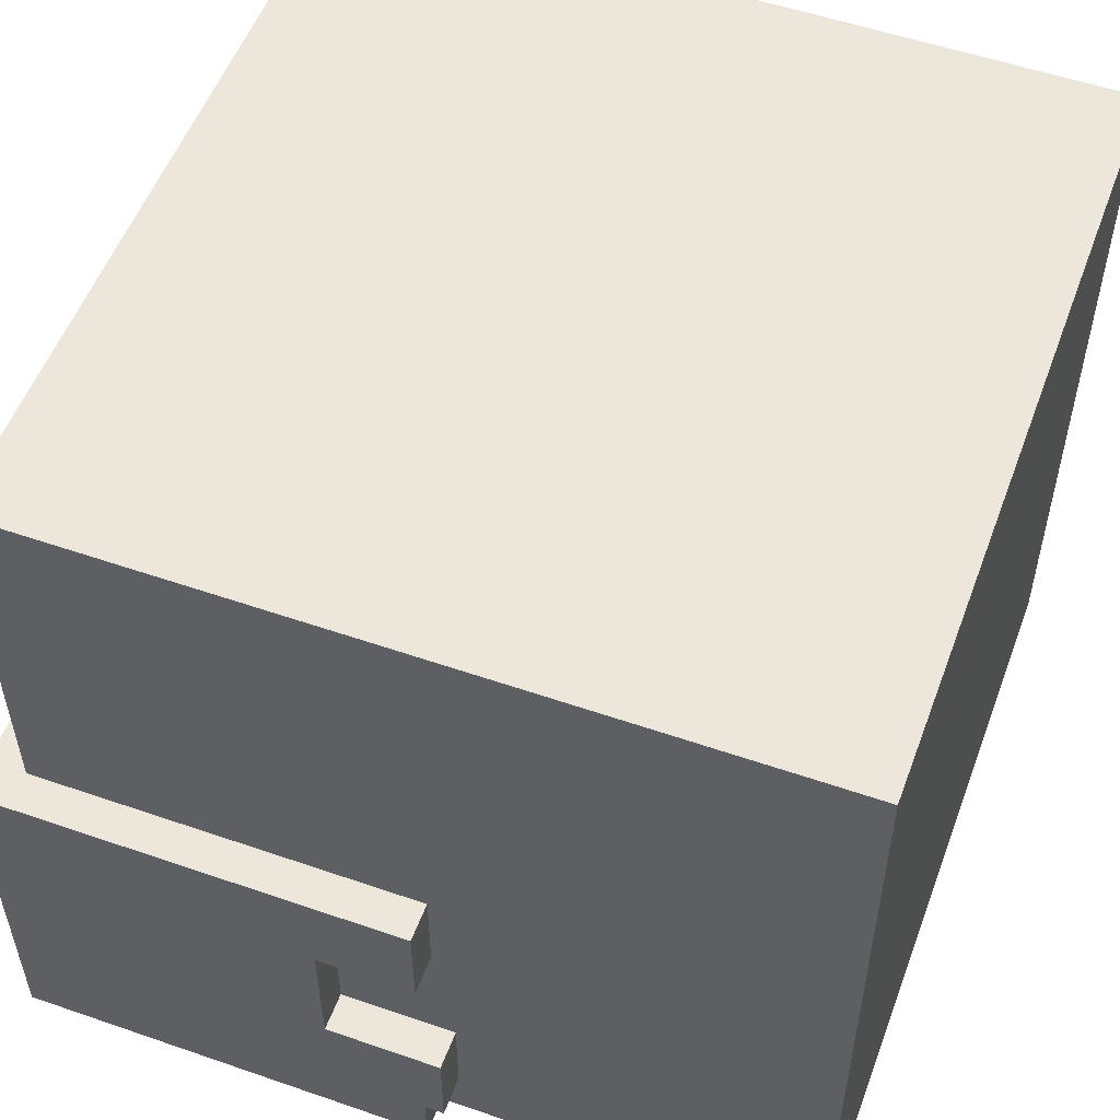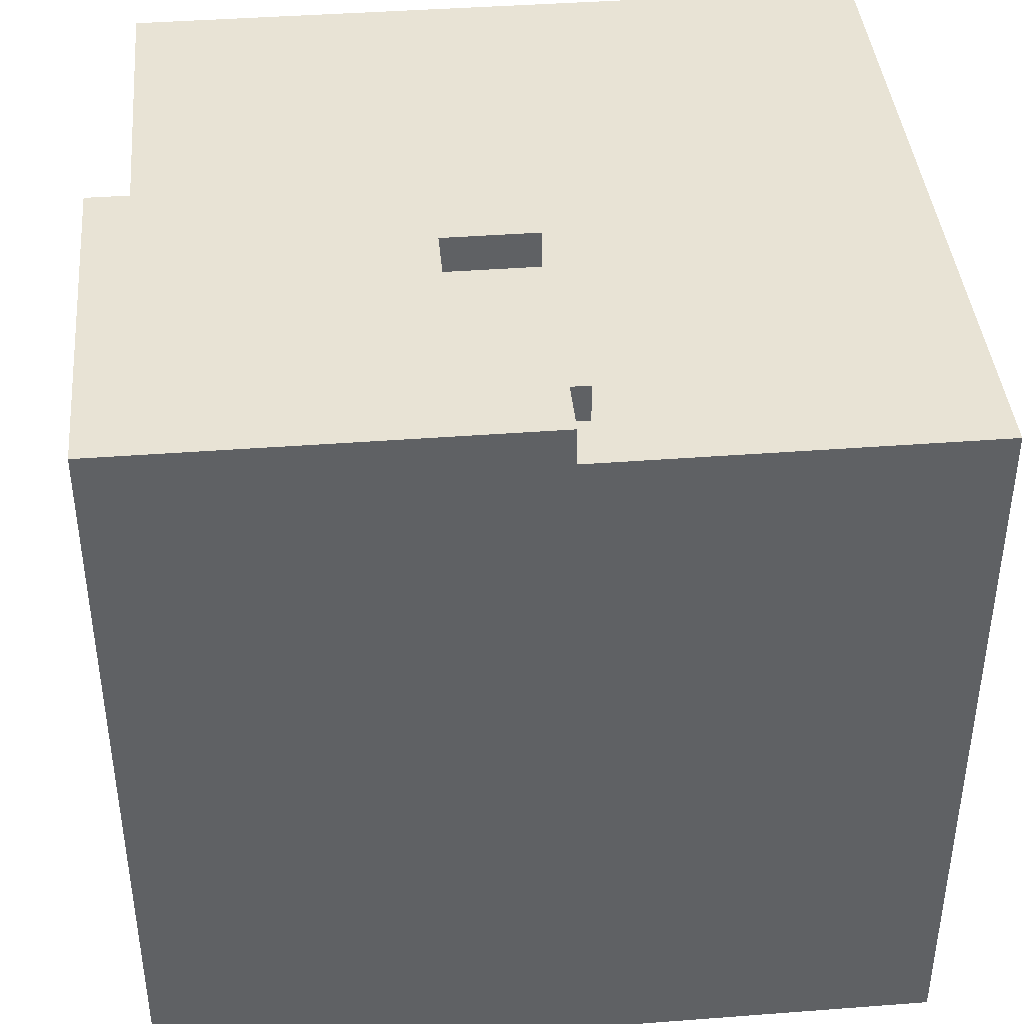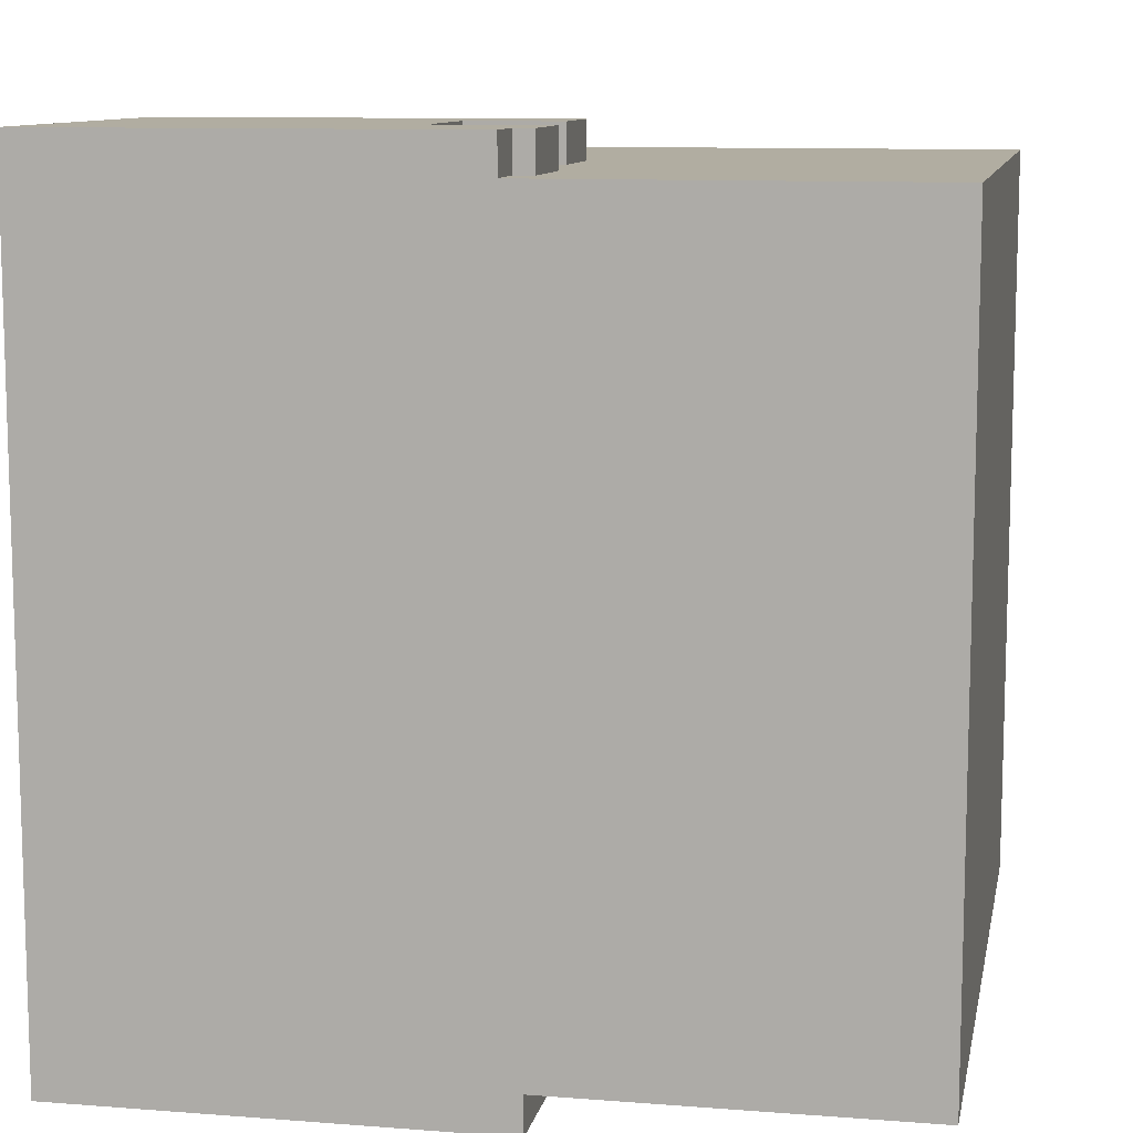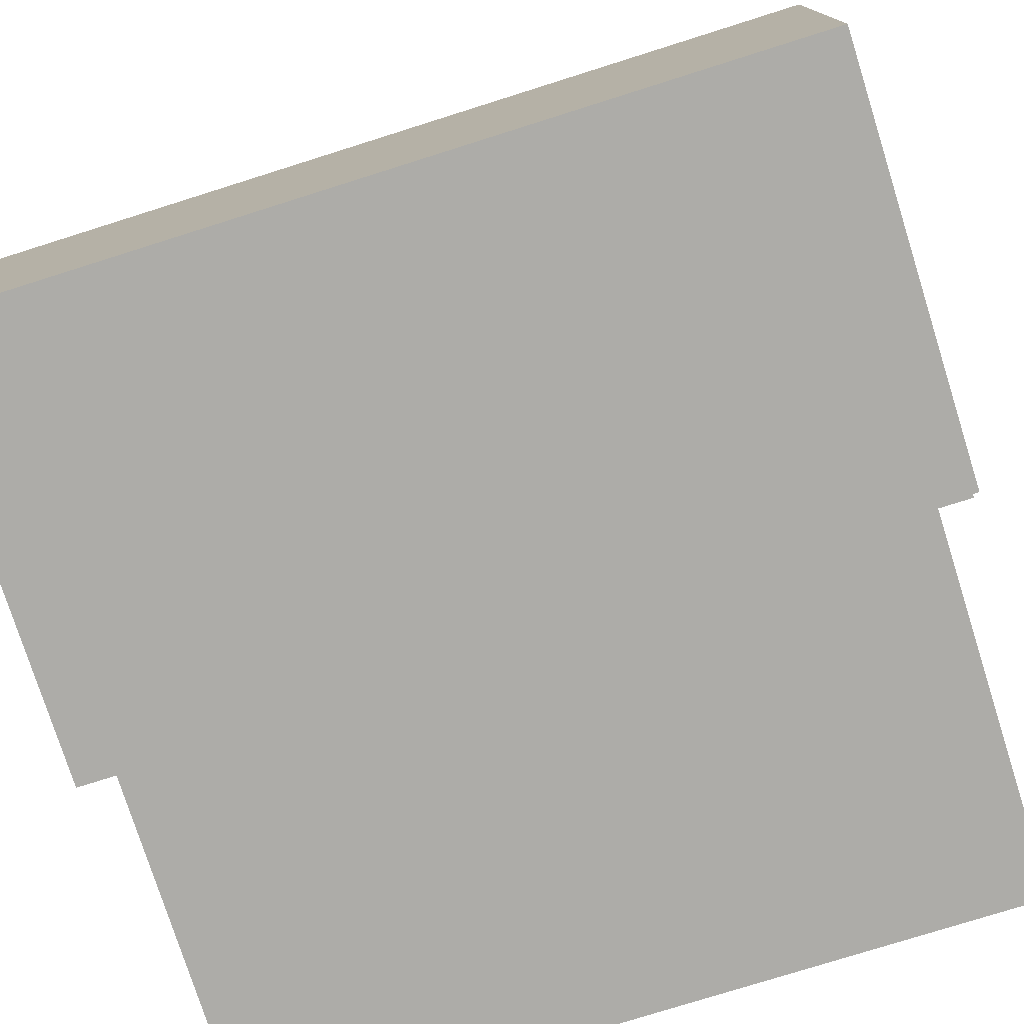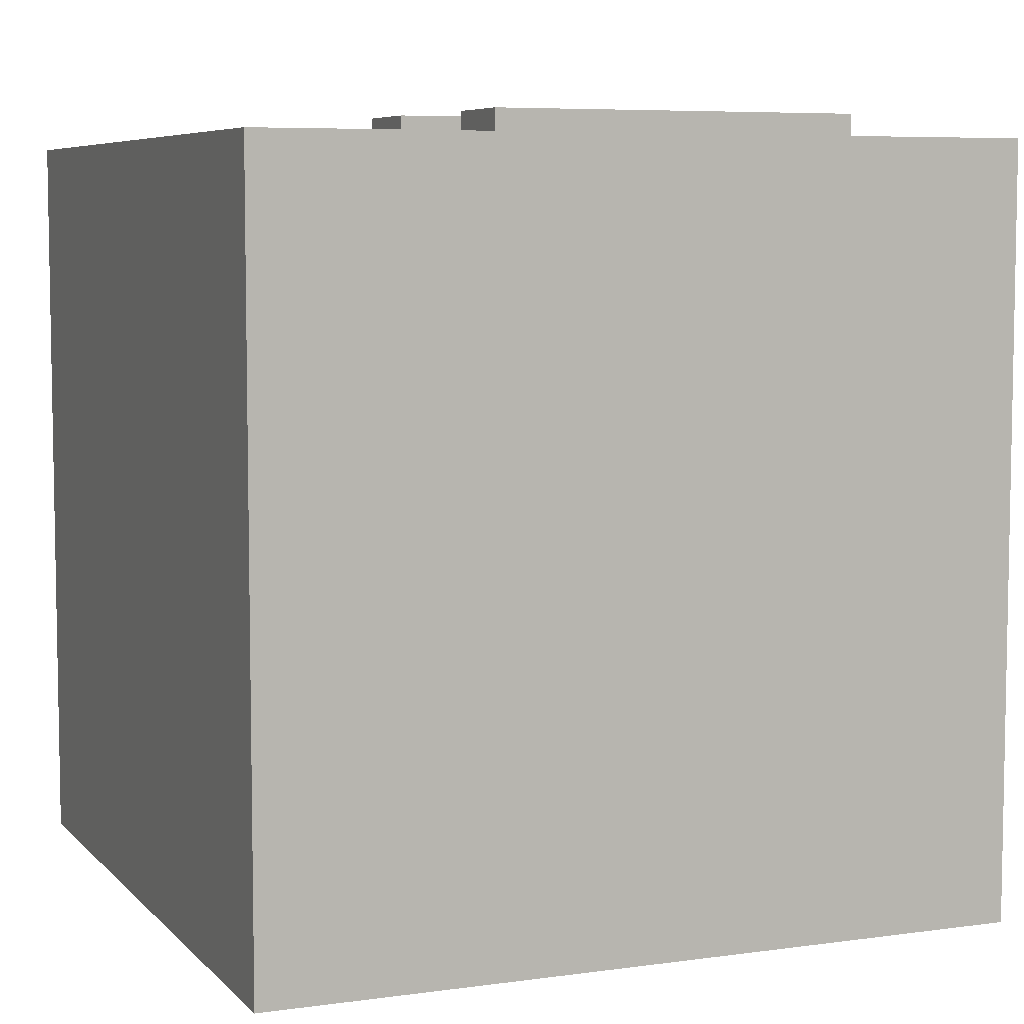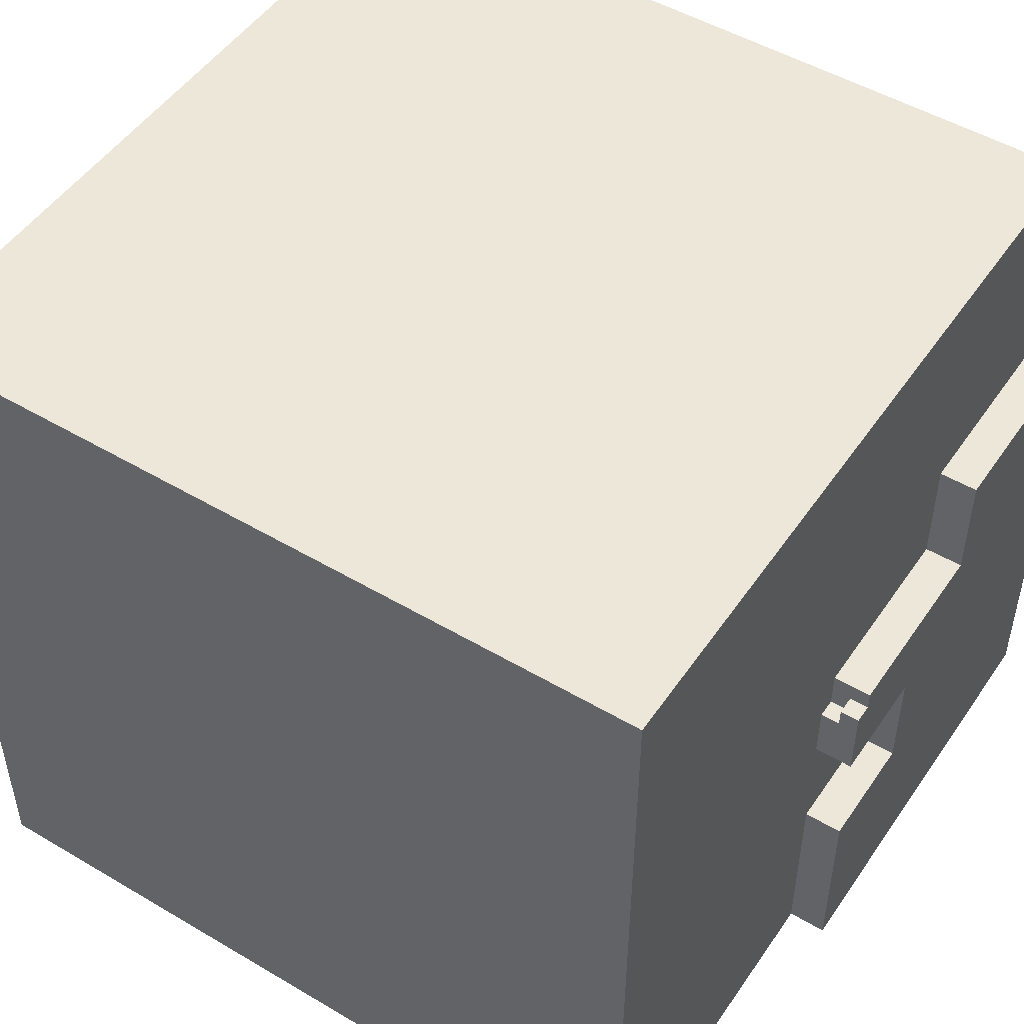
<metadata>
{"format":"obj","ext":"obj","renderer":"f3d","projection":"perspective","resolution":1024,"background":"white","views":[{"elev":54.0,"azim":20.2,"up":"+Y"},{"elev":41.0,"azim":-5.3,"up":"+Z"},{"elev":10.3,"azim":11.1,"up":"+Z"},{"elev":-76.7,"azim":-72.5,"up":"+Y"},{"elev":6.5,"azim":157.5,"up":"+Z"},{"elev":49.8,"azim":123.1,"up":"+Y"}]}
</metadata>
<code>
o head
v -2.2 6 2.2
v -2.2 6 -2.2
v -2.2 8 2.2
v -2.2 8 -2.2
v -2.1 8 0.9
v -2.1 8 -0.4
v -2.1 8.1 0.9
v -2.1 8.1 -0.4
v -2 8 2
v -2 8 0.9
v -2 8 -0.4
v -2 8 -2.2
v -2 8.1 0.9
v -2 8.1 -0.4
v -2 8.7 -2
v -2 8.7 -2.2
v -2 10 2
v -2 10 -2
v -1 8.1 -2
v -1 8.1 -2.2
v -1 8.7 -2
v -1 8.7 -2.2
v -0.5 6.8 2.2
v -0.5 6.8 2
v -0.5 7 -2
v -0.5 7 -2.2
v -0.5 7.5 2.2
v -0.5 7.5 2
v -0.5 7.5 -2
v -0.5 7.6 -2
v -0.5 7.6 -2.2
v 0 6 2.2
v 0 6 2
v 0 6.3 2.2
v 0 6.3 2
v 0 7.5 2.2
v 0 7.5 2
v 0 7.9 -2
v 0 7.9 -2.1
v 0 8 2.2
v 0 8 2
v 0 8 -2.1
v 0 8 -2.2
v 0 8.1 -2
v 0 8.1 -2.2
v 0.1 6 -2
v 0.1 6 -2.2
v 0.1 6.2 -2
v 0.1 6.3 2.2
v 0.1 6.3 2
v 0.1 6.8 2.2
v 0.1 6.8 2
v 0.1 7 -2
v 0.1 7 -2.2
v 0.1 7.6 -2
v 0.1 7.6 -2.2
v 0.1 7.9 -2
v 0.1 7.9 -2.1
v 0.1 8 -2.1
v 0.1 8 -2.2
v 2 6 2
v 2 6 0.1
v 2 6 -2
v 2 6.1 0.1
v 2 6.1 -1.1
v 2 6.2 -1.1
v 2 6.2 -2
v 2 8 2
v 2 8 1.8
v 2 8.1 1.8
v 2 8.1 0.6
v 2 8.2 0.6
v 2 8.2 -2
v 2 10 2
v 2 10 -2
v -2.2 6 2.2
v -2.2 8 2.2
v -0.5 6.8 2.2
v -0.5 7.5 2.2
v 0 6 2.2
v 0 6.3 2.2
v 0 7.5 2.2
v 0 8 2.2
v 0.1 6.3 2.2
v 0.1 6.8 2.2
v -2 8 2
v -2 10 2
v -0.5 6.8 2
v -0.5 7.5 2
v 0 6 2
v 0 6.3 2
v 0 7.5 2
v 0 8 2
v 0.1 6.3 2
v 0.1 6.8 2
v 2 6 2
v 2 8 2
v 2 10 2
v -2.1 8 0.9
v -2.1 8.1 0.9
v -2 8 0.9
v -2 8.1 0.9
v 0 7.9 -2.1
v 0 8 -2.1
v 0.1 7.9 -2.1
v 0.1 8 -2.1
v -2.1 8 -0.4
v -2.1 8.1 -0.4
v -2 8 -0.4
v -2 8.1 -0.4
v -2 8.7 -2
v -2 10 -2
v -1 8.1 -2
v -1 8.7 -2
v -0.5 7 -2
v -0.5 7.5 -2
v -0.5 7.6 -2
v 0 7.5 -2
v 0 7.6 -2
v 0 7.9 -2
v 0 8.1 -2
v 0 8.2 -2
v 0.1 6 -2
v 0.1 6.2 -2
v 0.1 7 -2
v 0.1 7.6 -2
v 0.1 7.9 -2
v 2 6 -2
v 2 6.2 -2
v 2 8.2 -2
v 2 10 -2
v -2.2 6 -2.2
v -2.2 8 -2.2
v -2 8 -2.2
v -2 8.7 -2.2
v -1 8.1 -2.2
v -1 8.7 -2.2
v -0.5 7 -2.2
v -0.5 7.6 -2.2
v 0 8 -2.2
v 0 8.1 -2.2
v 0.1 6 -2.2
v 0.1 7 -2.2
v 0.1 7.6 -2.2
v 0.1 8 -2.2
v -2.2 6 2.2
v 0 6 2.2
v 0 6 2
v 2 6 2
v 0 6 0.1
v 2 6 0.1
v 0.1 6 -2
v 2 6 -2
v -2.2 6 -2.2
v 0.1 6 -2.2
v 0 6.3 2.2
v 0.1 6.3 2.2
v 0 6.3 2
v 0.1 6.3 2
v -0.5 7.5 2.2
v 0 7.5 2.2
v -0.5 7.5 2
v 0 7.5 2
v -0.5 7.6 -2
v 0 7.6 -2
v 0.1 7.6 -2
v -0.5 7.6 -2.2
v 0.1 7.6 -2.2
v -0.5 6.8 2.2
v 0.1 6.8 2.2
v -0.5 6.8 2
v 0.1 6.8 2
v -0.5 7 -2
v 0.1 7 -2
v -0.5 7 -2.2
v 0.1 7 -2.2
v 0 7.9 -2
v 0.1 7.9 -2
v 0 7.9 -2.1
v 0.1 7.9 -2.1
v -2.2 8 2.2
v 0 8 2.2
v -2 8 2
v 0 8 2
v -2.1 8 0.9
v -2 8 0.9
v -2.1 8 -0.4
v -2 8 -0.4
v 0 8 -2.1
v 0.1 8 -2.1
v -2.2 8 -2.2
v -2 8 -2.2
v 0 8 -2.2
v 0.1 8 -2.2
v -2.1 8.1 0.9
v -2 8.1 0.9
v -2.1 8.1 -0.4
v -2 8.1 -0.4
v -1 8.1 -2
v 0 8.1 -2
v -1 8.1 -2.2
v 0 8.1 -2.2
v -2 8.7 -2
v -1 8.7 -2
v -2 8.7 -2.2
v -1 8.7 -2.2
v -2 10 2
v 2 10 2
v -2 10 -2
v 2 10 -2
f 3 2 1
f 4 2 3
f 7 6 5
f 8 6 7
f 13 10 9
f 14 12 11
f 15 12 14
f 15 14 13
f 16 12 15
f 17 13 9
f 17 15 13
f 18 15 17
f 19 20 21
f 21 20 22
f 23 24 27
f 27 24 28
f 25 26 29
f 29 26 30
f 30 26 31
f 32 33 34
f 34 33 35
f 36 37 40
f 40 37 41
f 38 39 42
f 42 43 44
f 38 42 44
f 44 43 45
f 46 47 48
f 49 50 51
f 51 50 52
f 48 47 53
f 53 47 54
f 55 56 57
f 57 56 58
f 58 56 59
f 59 56 60
f 61 62 64
f 62 63 64
f 64 63 65
f 64 65 66
f 65 63 66
f 66 63 67
f 61 64 68
f 64 66 68
f 66 67 68
f 68 67 69
f 68 69 70
f 69 67 70
f 70 67 71
f 70 71 72
f 71 67 72
f 72 67 73
f 68 70 74
f 70 72 74
f 72 73 74
f 74 73 75
f 78 77 76
f 79 77 78
f 80 78 76
f 81 78 80
f 82 77 79
f 83 77 82
f 84 78 81
f 85 78 84
f 92 89 88
f 93 87 86
f 94 91 90
f 95 92 88
f 95 93 92
f 96 94 90
f 96 95 94
f 97 93 95
f 97 95 96
f 97 87 93
f 98 87 97
f 101 100 99
f 102 100 101
f 105 104 103
f 106 104 105
f 107 108 109
f 109 108 110
f 111 112 114
f 115 116 118
f 116 117 118
f 118 117 119
f 113 114 121
f 121 114 122
f 118 119 125
f 115 118 125
f 125 119 126
f 120 121 127
f 121 122 127
f 123 124 128
f 126 127 129
f 128 124 129
f 125 126 129
f 124 125 129
f 122 114 130
f 129 127 130
f 127 122 130
f 114 112 131
f 130 114 131
f 132 133 134
f 134 135 136
f 136 135 137
f 132 134 138
f 134 136 138
f 138 136 139
f 139 136 140
f 140 136 141
f 132 138 142
f 142 138 143
f 139 140 144
f 144 140 145
f 148 147 146
f 150 148 146
f 150 149 148
f 151 149 150
f 152 151 150
f 153 151 152
f 154 150 146
f 154 152 150
f 155 152 154
f 158 157 156
f 159 157 158
f 162 161 160
f 163 161 162
f 167 165 164
f 167 166 165
f 168 166 167
f 169 170 171
f 171 170 172
f 173 174 175
f 175 174 176
f 177 178 179
f 179 178 180
f 181 182 183
f 183 182 184
f 181 183 185
f 185 183 186
f 181 185 187
f 181 187 191
f 187 188 191
f 191 188 192
f 189 190 193
f 193 190 194
f 195 196 197
f 197 196 198
f 199 200 201
f 201 200 202
f 203 204 205
f 205 204 206
f 207 208 209
f 209 208 210

</code>
